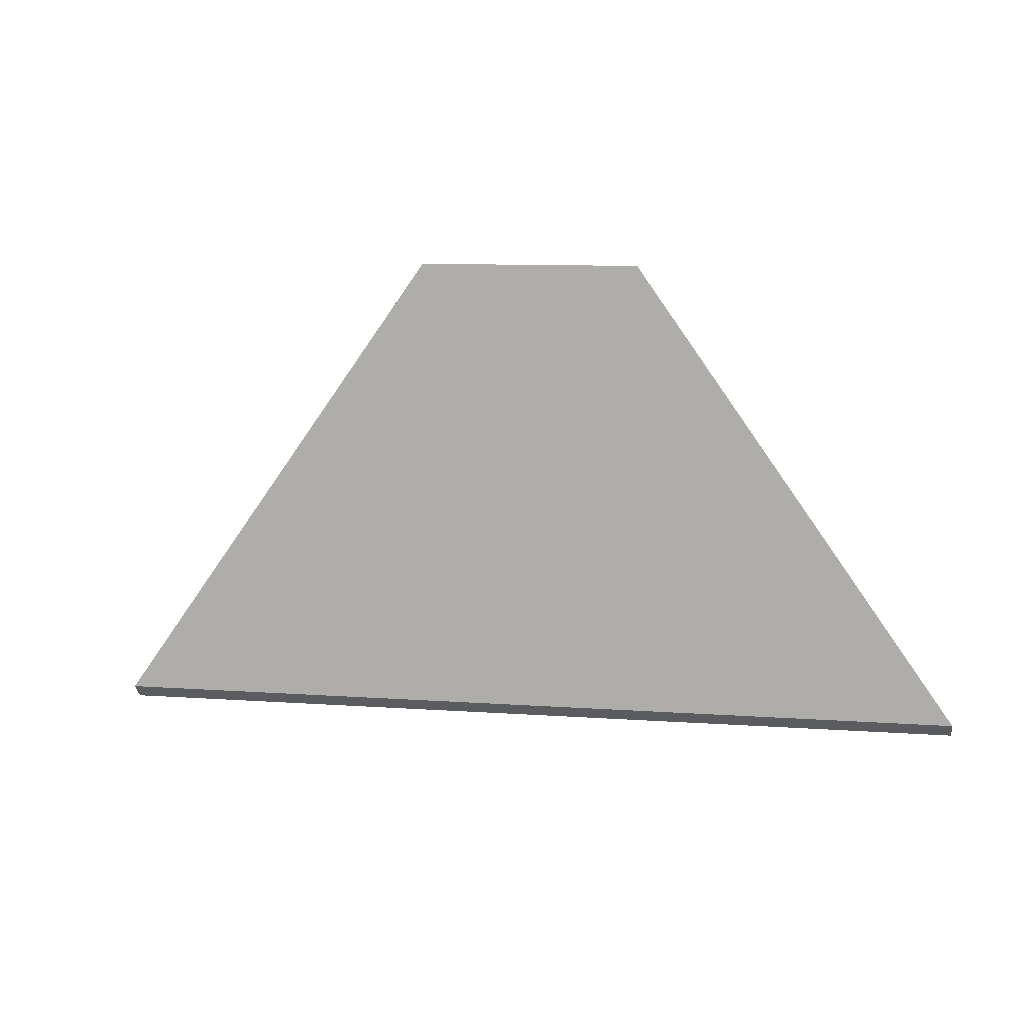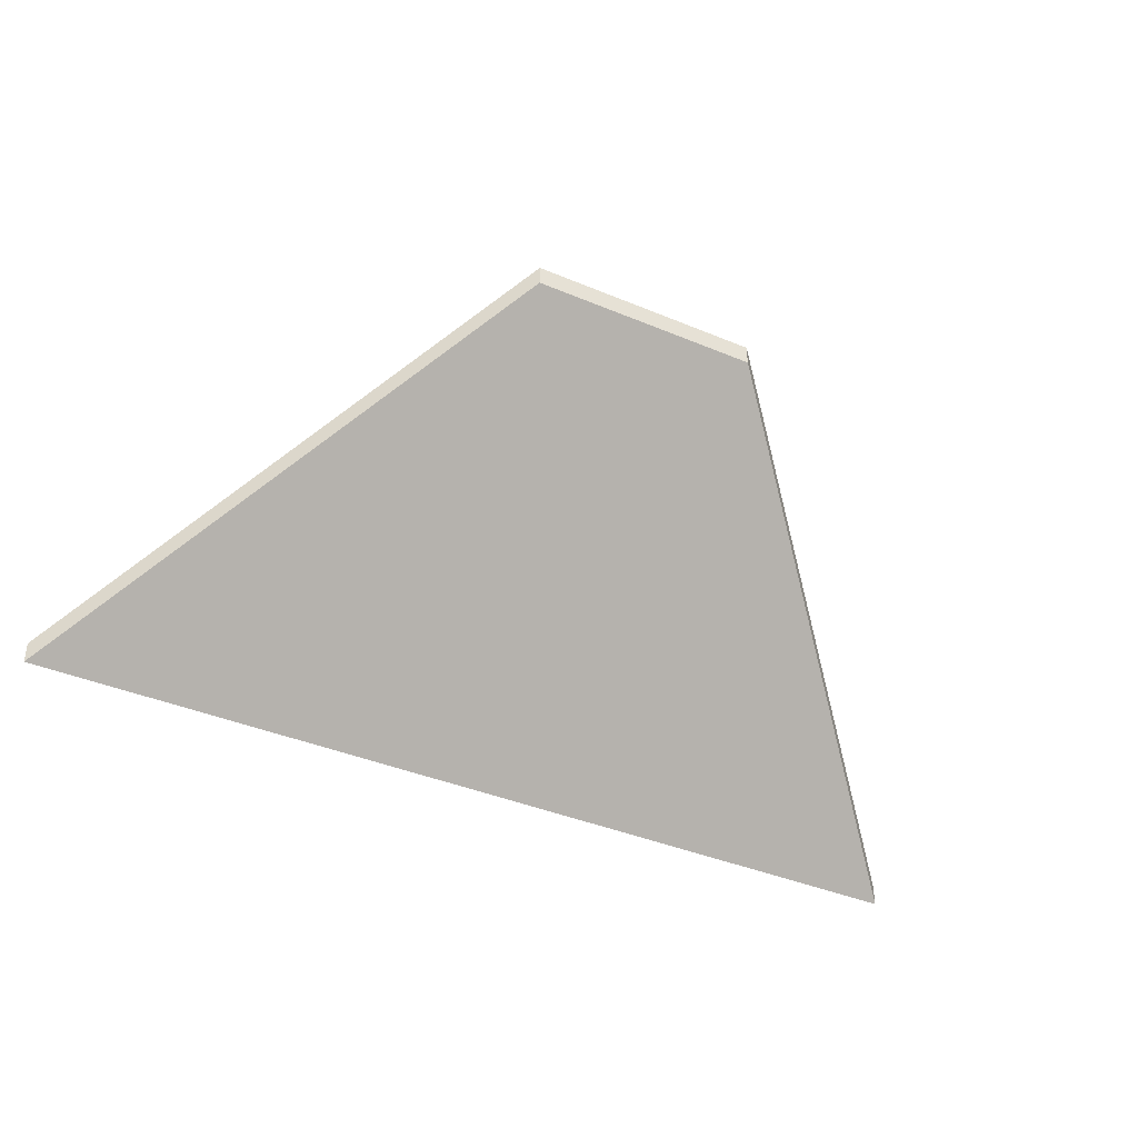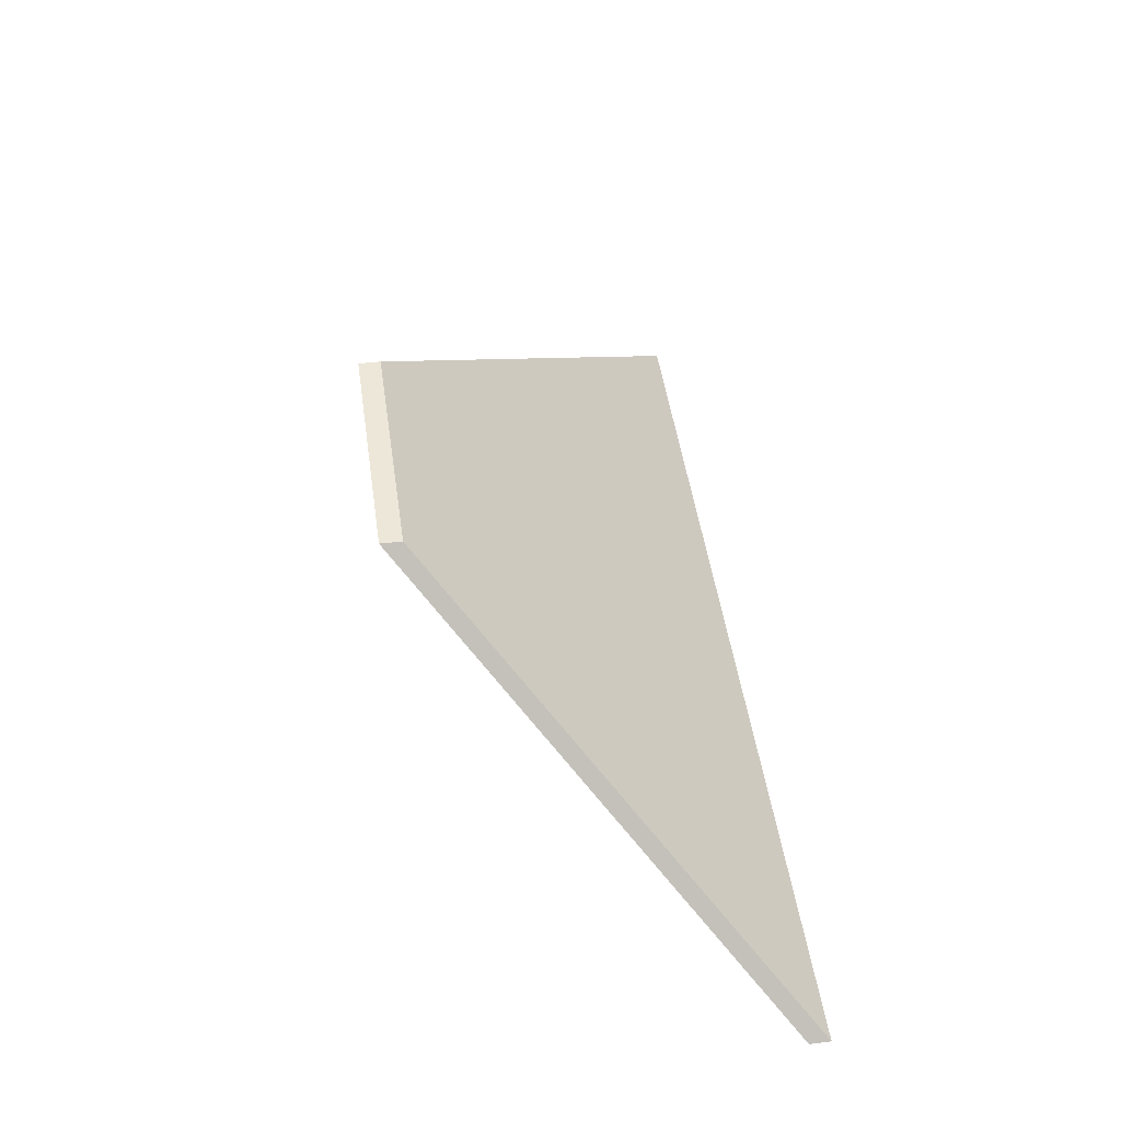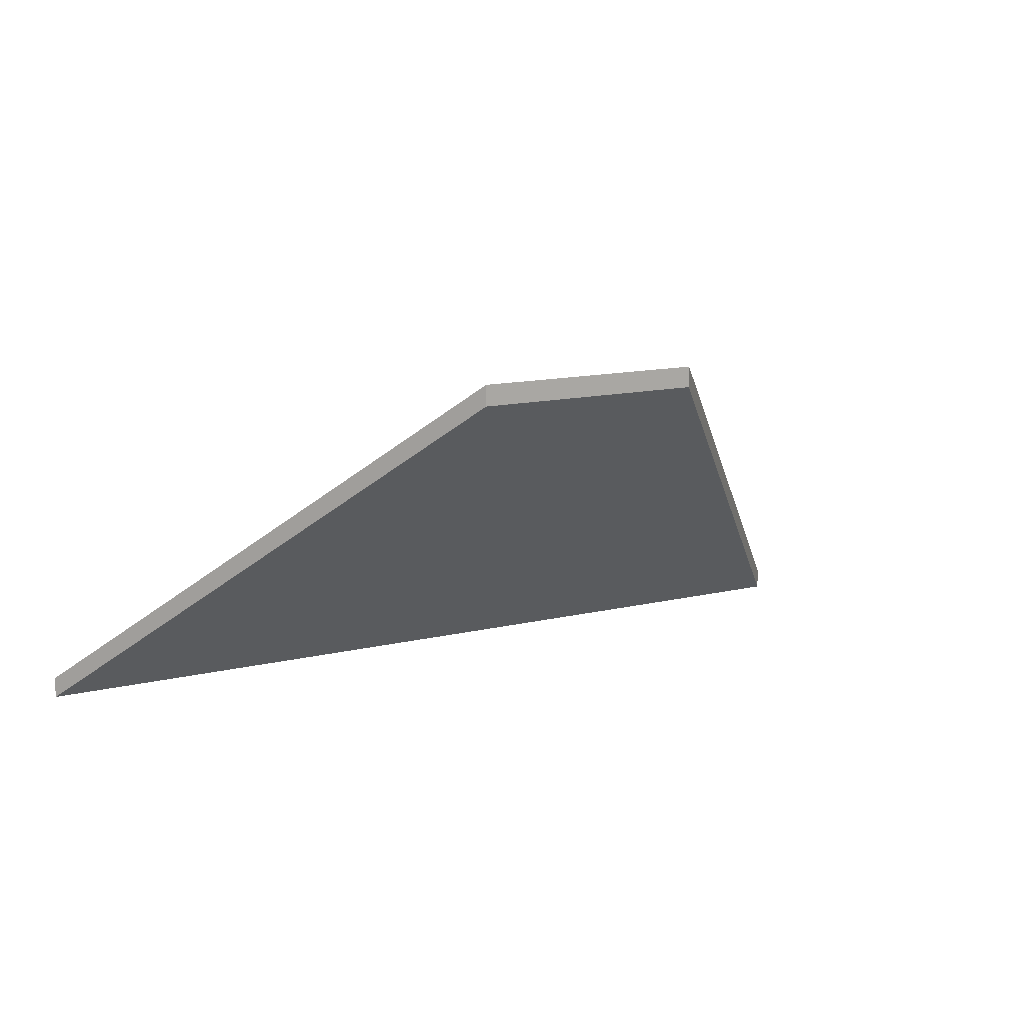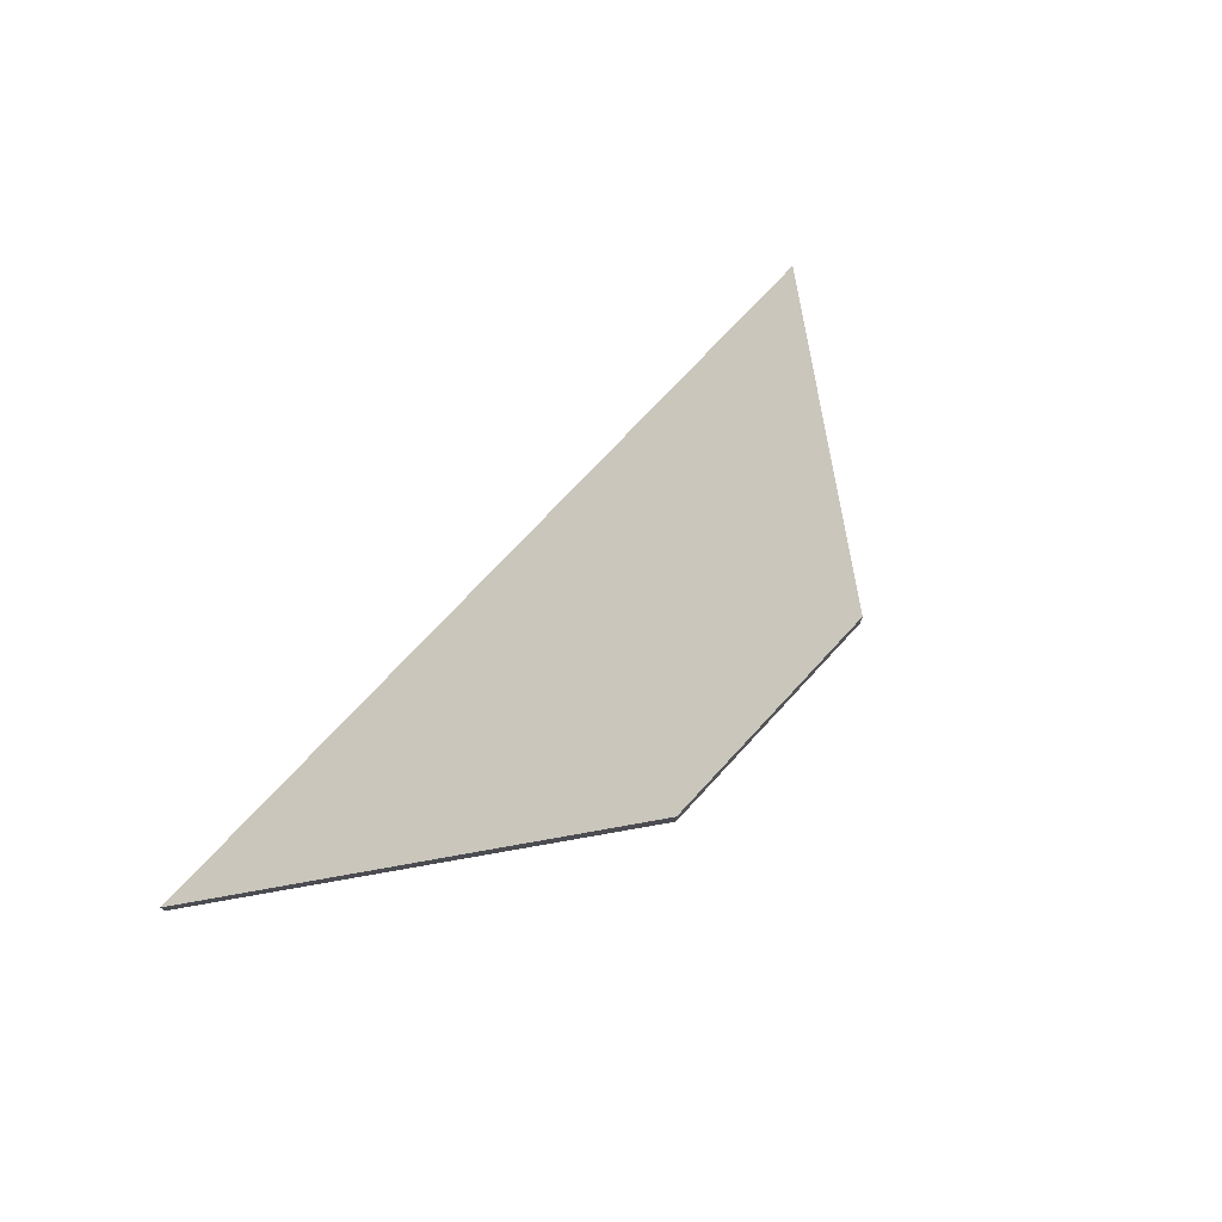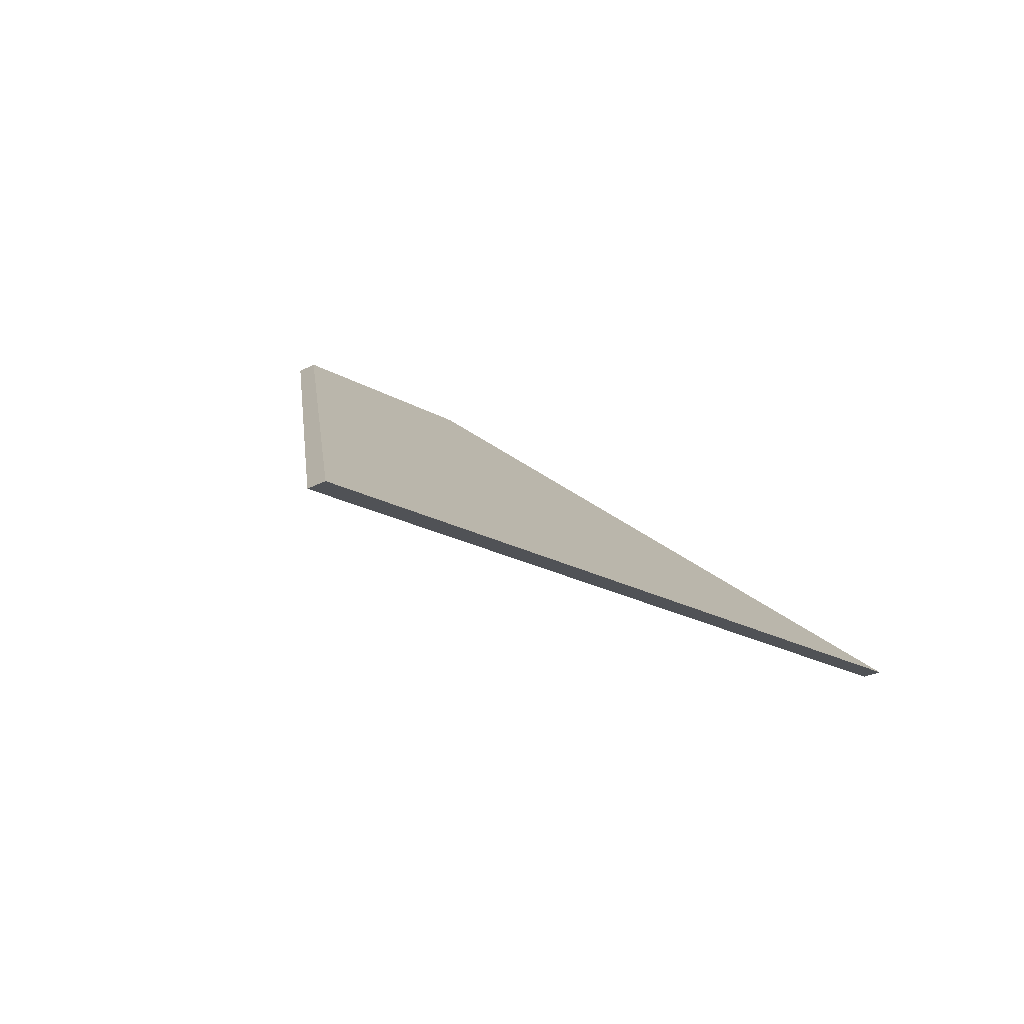
<metadata>
{"format":"obj","ext":"obj","renderer":"f3d","projection":"perspective","resolution":1024,"background":"white","views":[{"elev":-35.4,"azim":-173.3,"up":"+Z"},{"elev":-40.1,"azim":-34.2,"up":"+Y"},{"elev":41.4,"azim":-98.2,"up":"+Z"},{"elev":13.7,"azim":-35.0,"up":"+Y"},{"elev":73.5,"azim":-54.2,"up":"+Y"},{"elev":-26.6,"azim":-50.1,"up":"+Z"}]}
</metadata>
<code>
v -7.765 0.1316 -4.61
v -7.878 0.1316 -4.624
v -7.841 0.1745 -4.576
v -7.812 0.1745 -4.572
v -7.765 0.129 -4.61
v -7.812 0.1719 -4.572
v -7.841 0.1719 -4.576
v -7.878 0.129 -4.624
v -7.812 0.1719 -4.572
v -7.765 0.129 -4.61
v -7.765 0.1316 -4.61
v -7.812 0.1745 -4.572
v -7.841 0.1719 -4.576
v -7.812 0.1719 -4.572
v -7.812 0.1745 -4.572
v -7.841 0.1745 -4.576
v -7.878 0.129 -4.624
v -7.841 0.1719 -4.576
v -7.841 0.1745 -4.576
v -7.878 0.1316 -4.624
v -7.765 0.129 -4.61
v -7.878 0.129 -4.624
v -7.878 0.1316 -4.624
v -7.765 0.1316 -4.61
f 1 2 3
f 1 3 4
f 5 6 7
f 5 7 8
f 9 10 11
f 9 11 12
f 13 14 15
f 13 15 16
f 17 18 19
f 17 19 20
f 21 22 23
f 21 23 24

</code>
